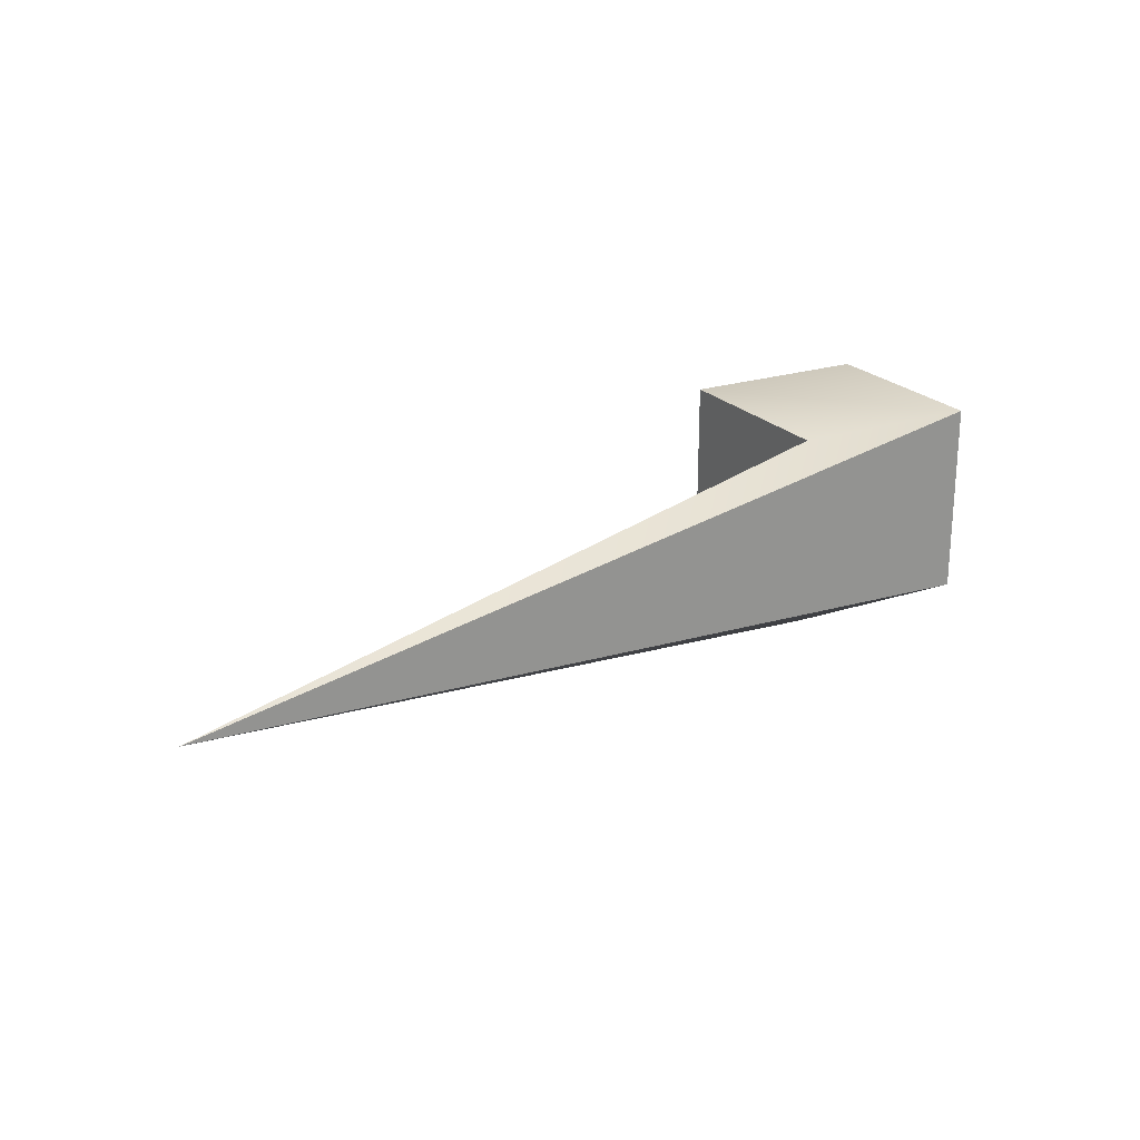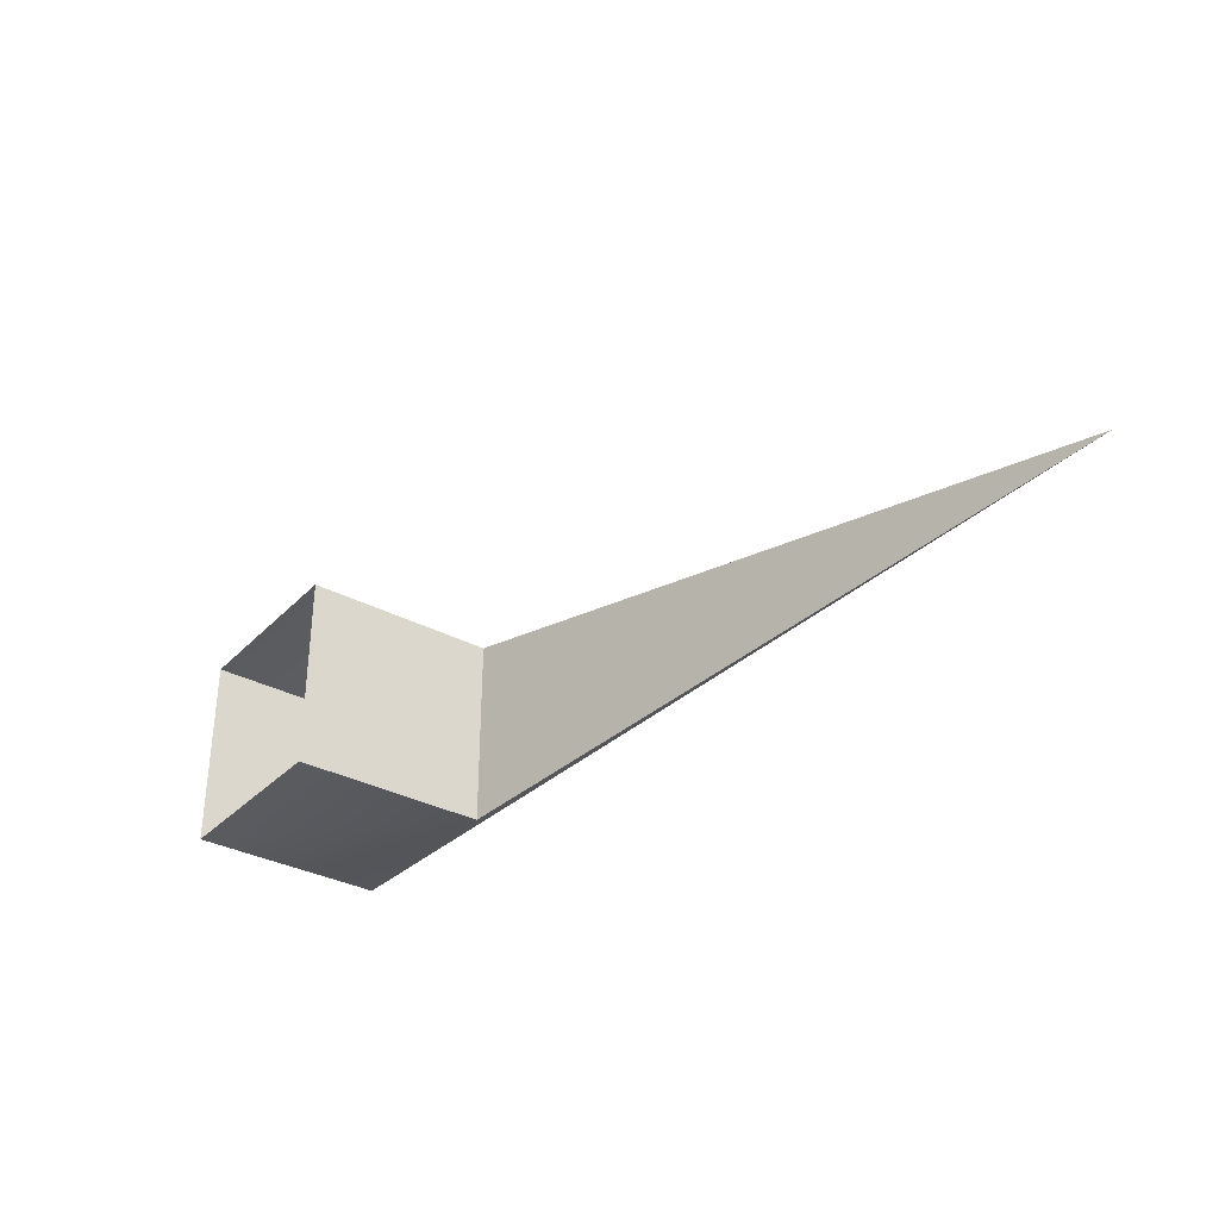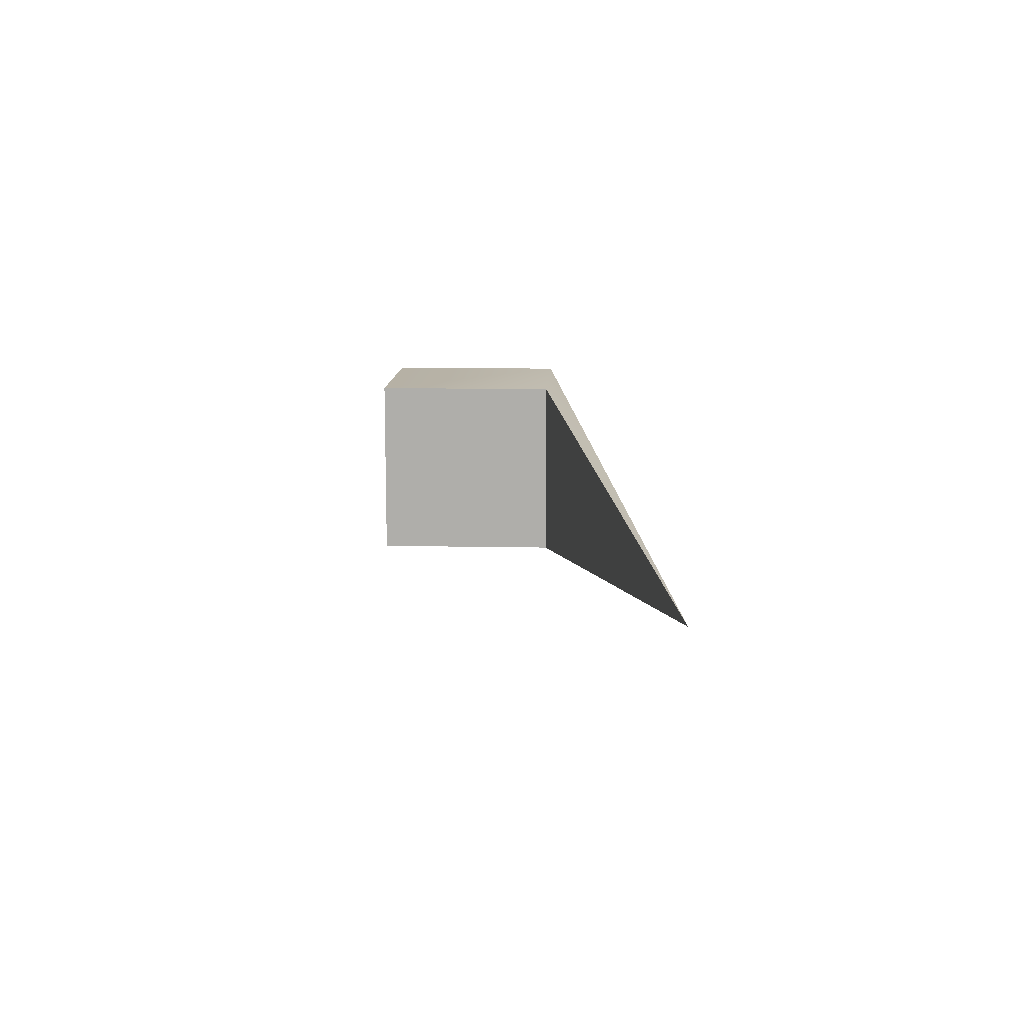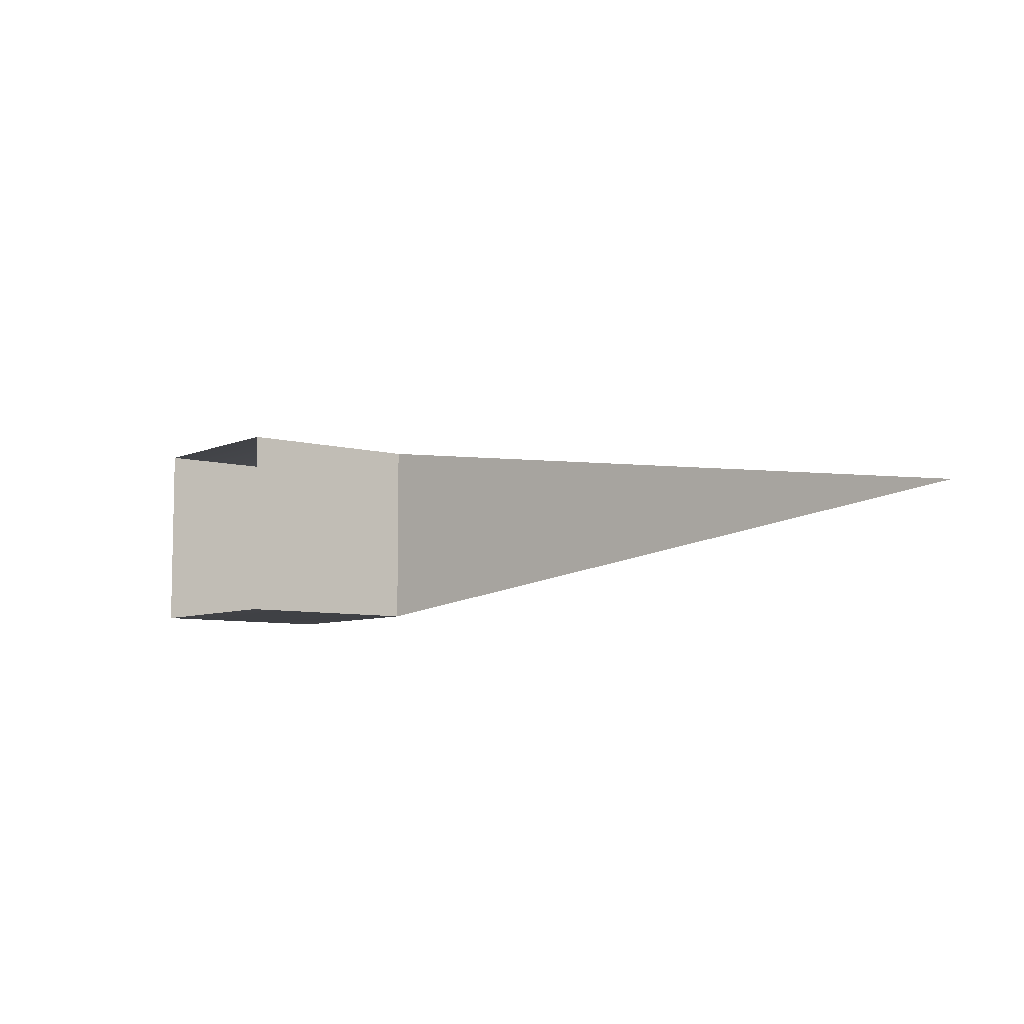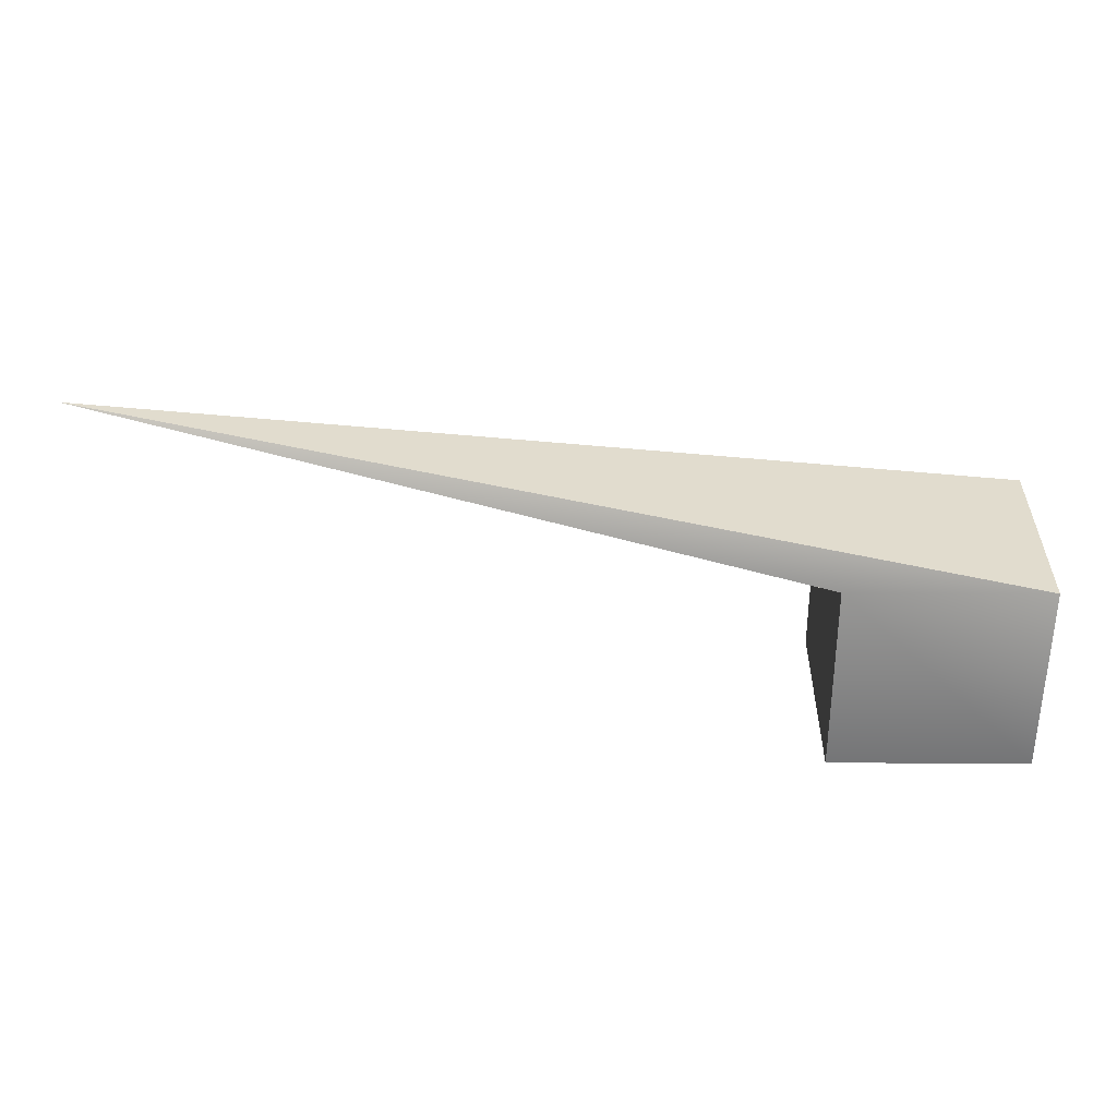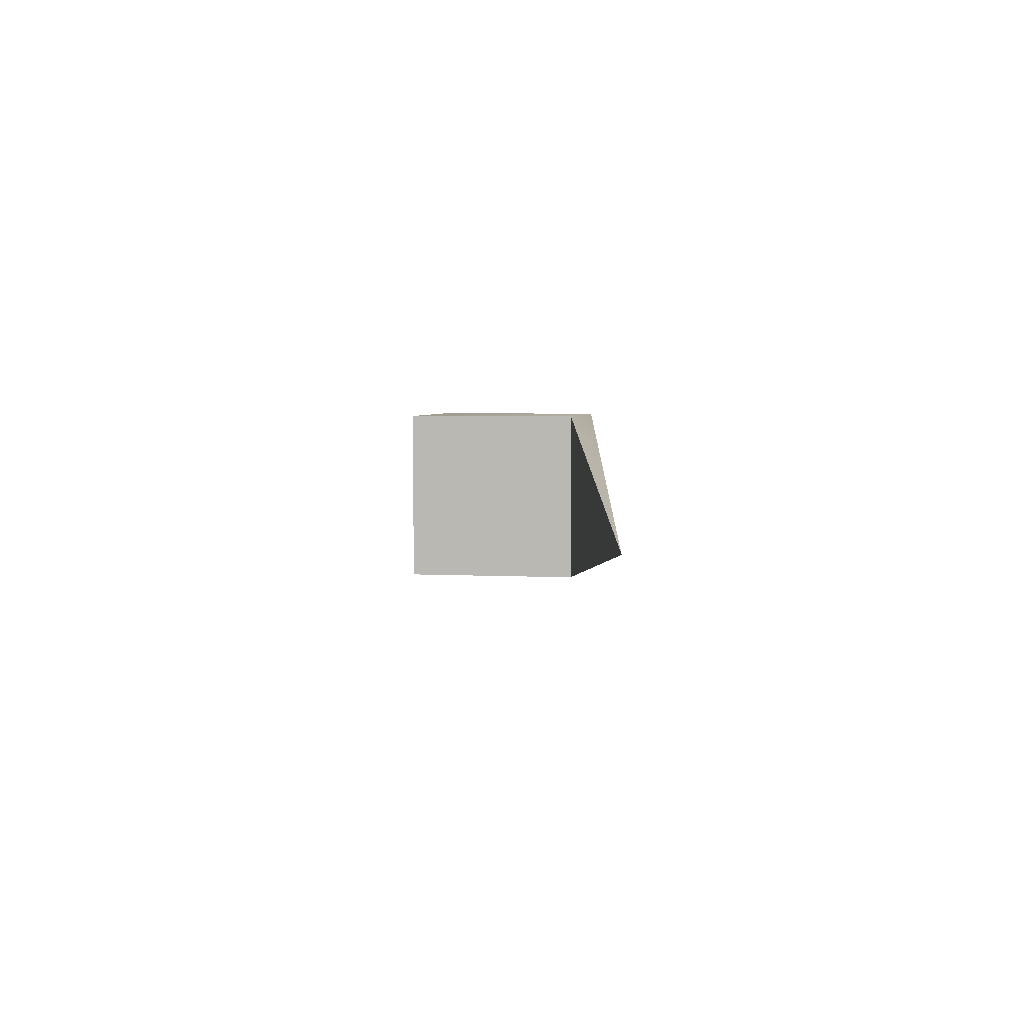
<metadata>
{"format":"obj","ext":"obj","renderer":"f3d","projection":"perspective","resolution":1024,"background":"white","views":[{"elev":22.5,"azim":150.6,"up":"+Z"},{"elev":-33.2,"azim":53.5,"up":"+Z"},{"elev":11.9,"azim":92.8,"up":"+Z"},{"elev":-7.2,"azim":51.3,"up":"+Z"},{"elev":33.5,"azim":-179.6,"up":"+Y"},{"elev":4.2,"azim":99.7,"up":"+Z"}]}
</metadata>
<code>
o Mesh
v -0.5 -0.5 -0.5
v 0.5 -0.5 -0.5
v 0.5 -0.5 0.5
v -0.5 -0.5 0.5
v -0.5 0.5 -0.5
v 0.5 0.5 -0.5
v 0.5 0.5 0.5
v -0.5 0.5 0.5
v 4.1 1.205 0
g Default
f 7 6 9
f 8 7 9
f 5 8 9
f 6 5 9
f 8 5 4
f 1 4 5
f 5 6 1
f 2 1 6
f 6 7 2
f 3 2 7
f 7 8 3
f 4 3 8

</code>
